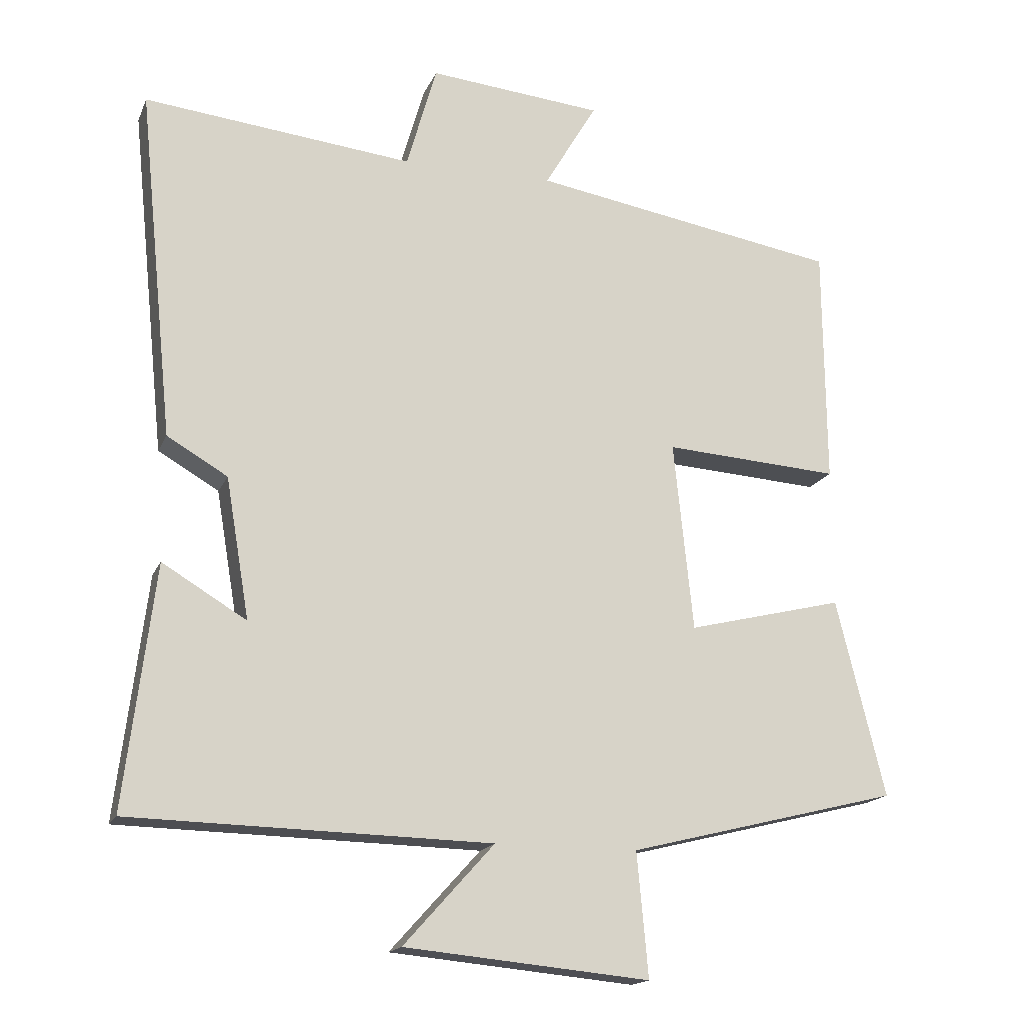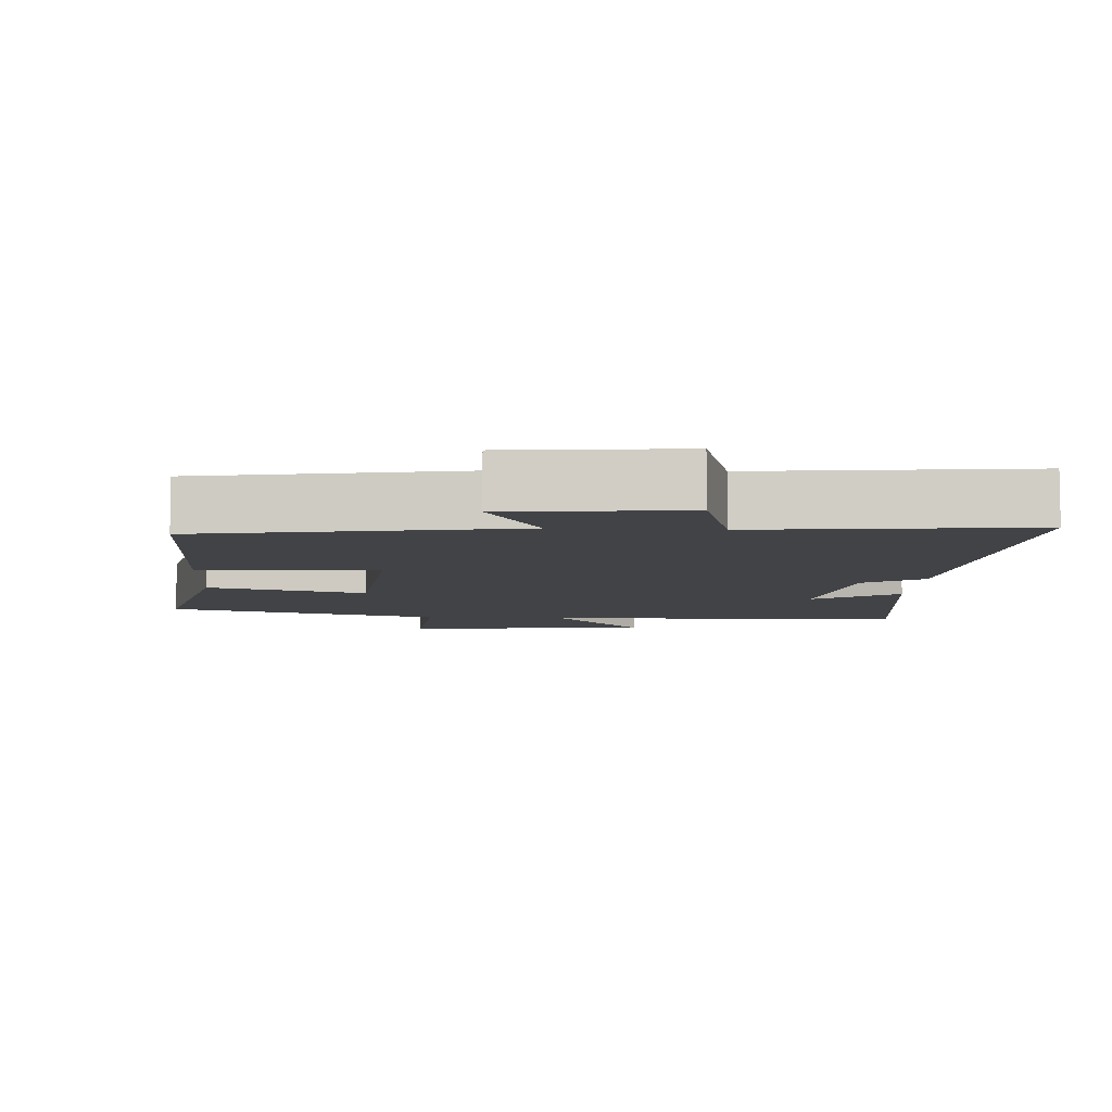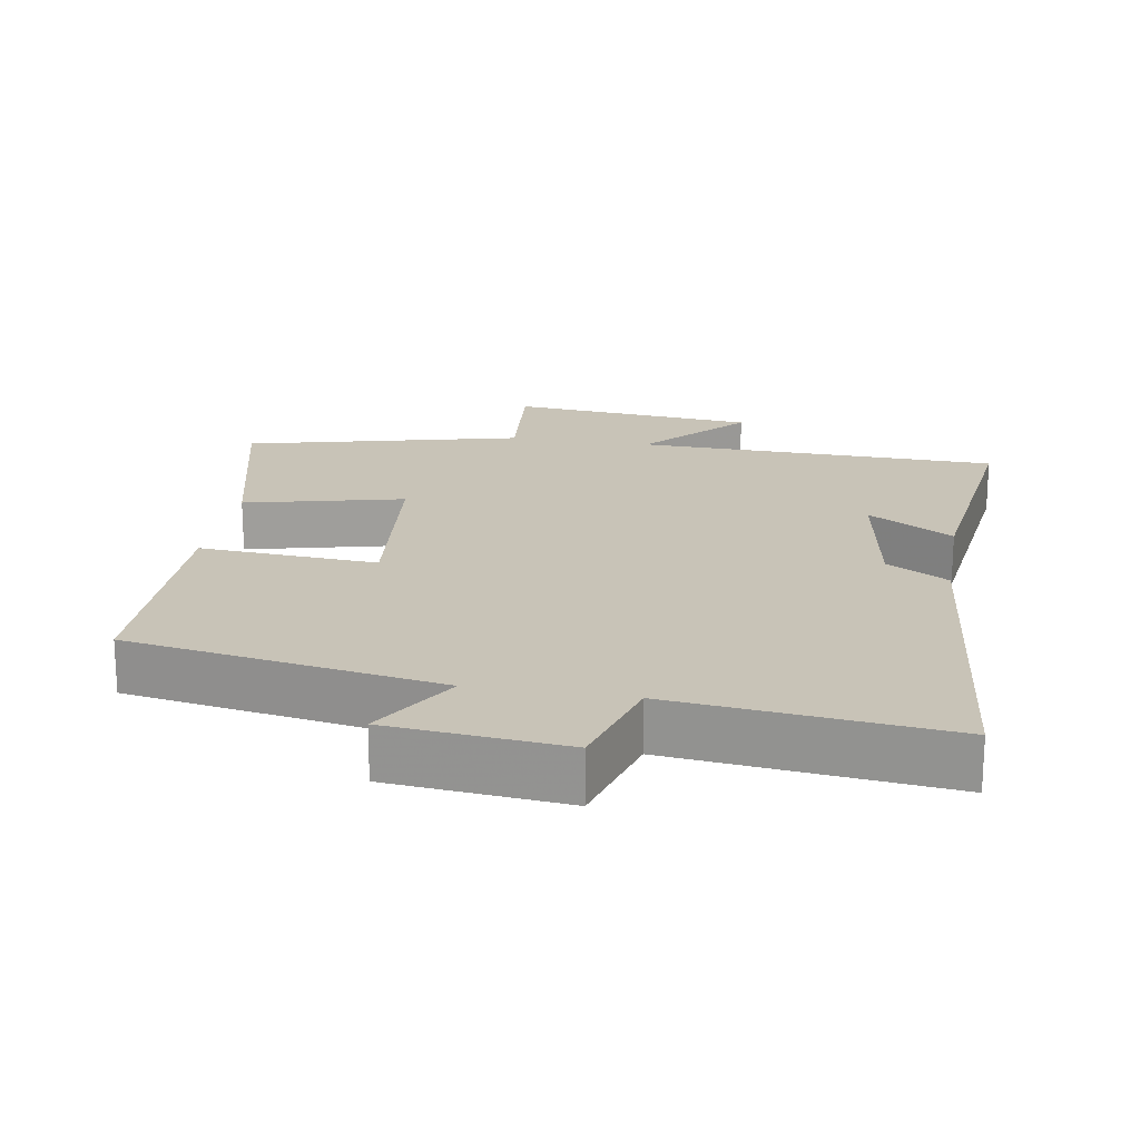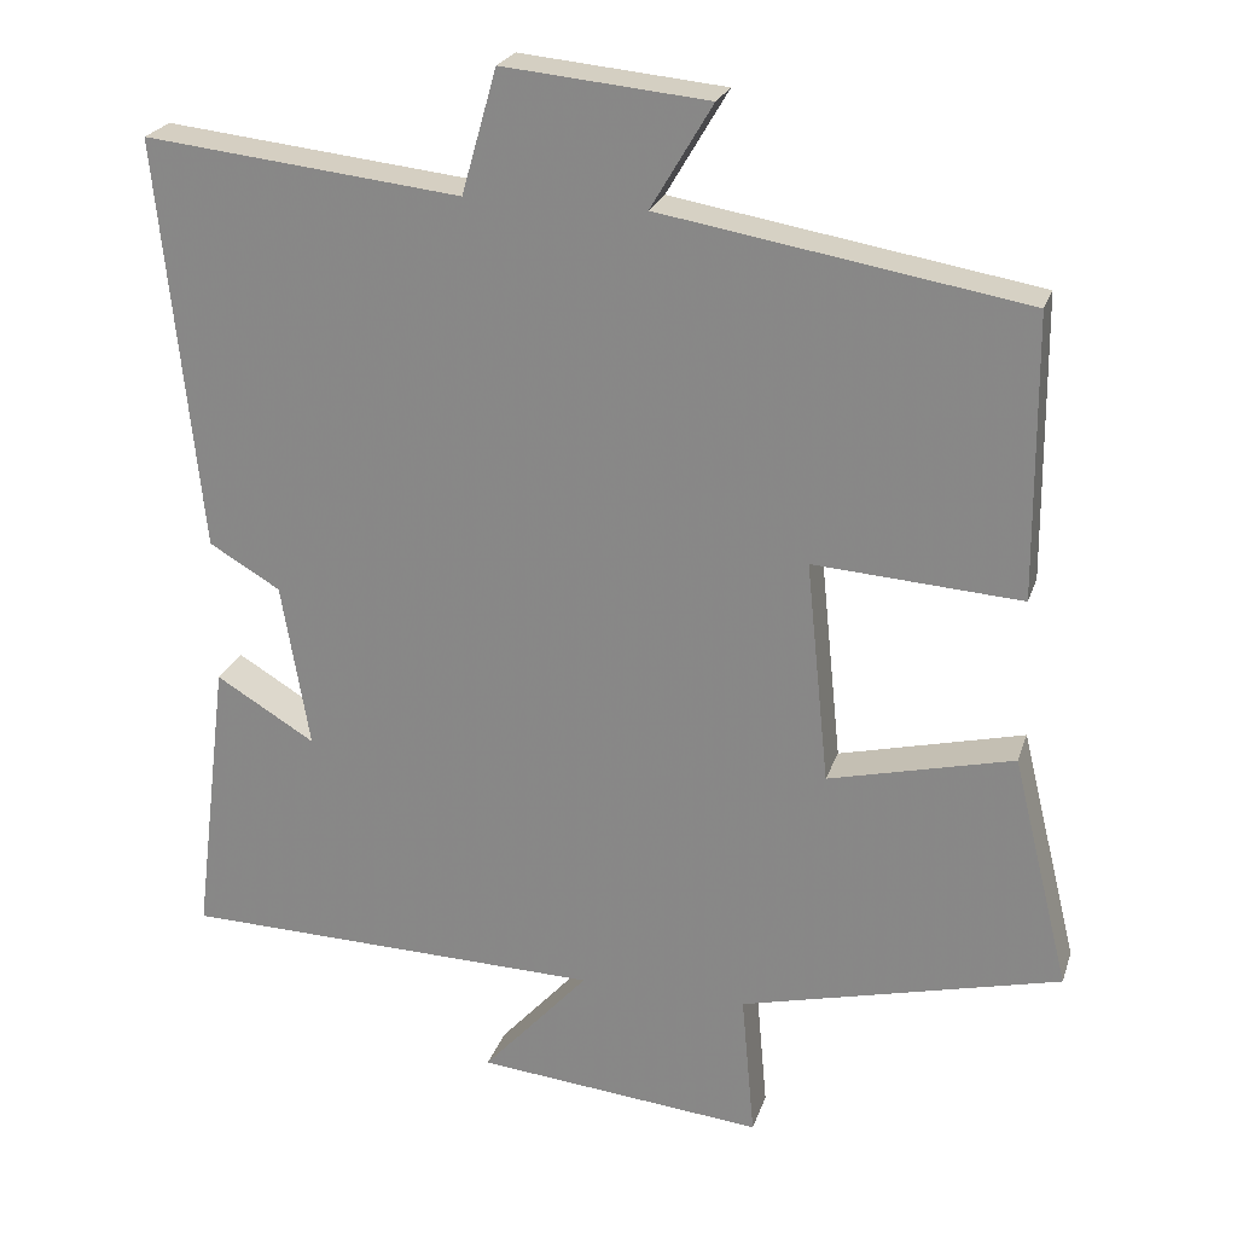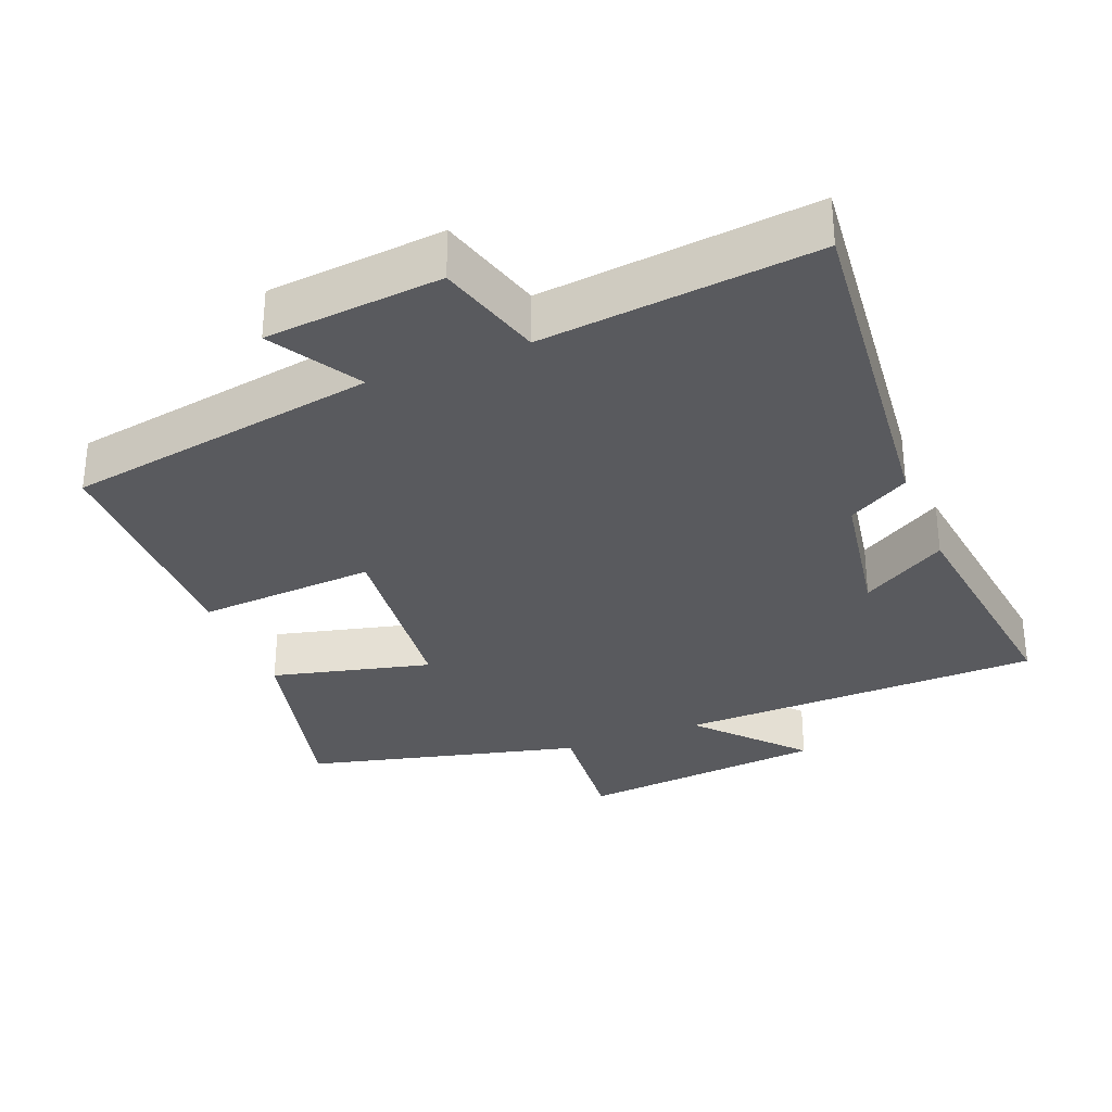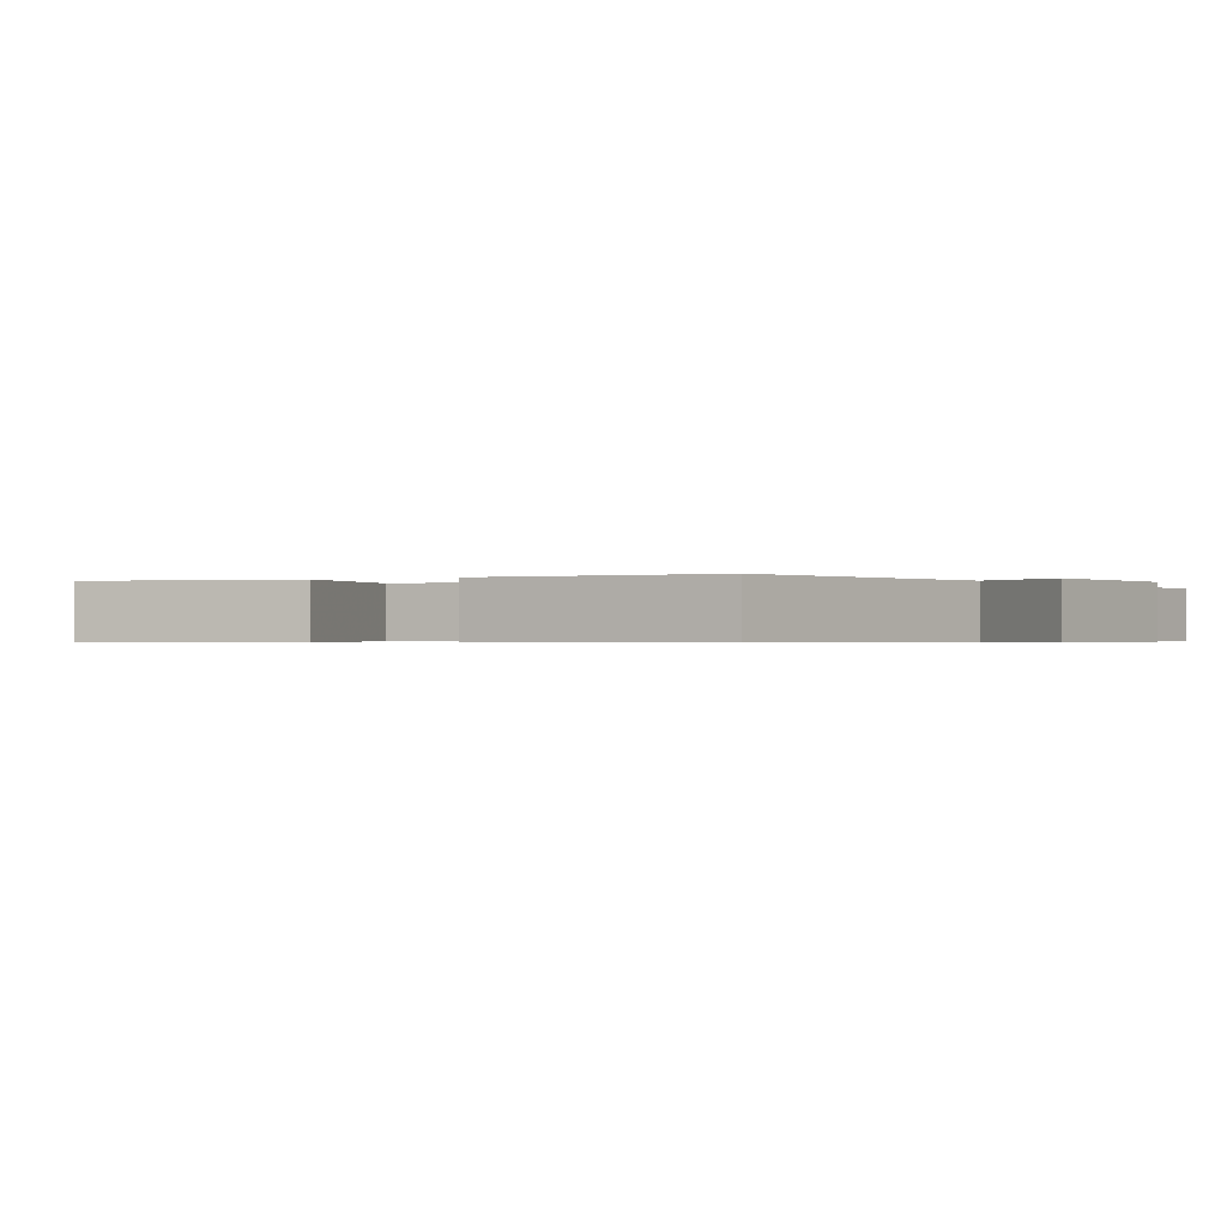
<metadata>
{"format":"obj","ext":"obj","renderer":"f3d","projection":"perspective","resolution":1024,"background":"white","views":[{"elev":-16.7,"azim":162.4,"up":"+Z"},{"elev":-7.5,"azim":-3.3,"up":"+Y"},{"elev":19.6,"azim":9.7,"up":"+Y"},{"elev":23.6,"azim":-164.0,"up":"+Z"},{"elev":-31.6,"azim":21.8,"up":"+Y"},{"elev":-0.5,"azim":-59.5,"up":"+Y"}]}
</metadata>
<code>
v -0.497 0.07 0.425
v -0.054 0.07 0.5
v -0.129 0.07 0.627
v 0.121 0.07 0.651
v 0.164 0.07 0.5
v 0.551 0.07 0.542
v 0.5 0.07 0.04
v 0.413 0.07 -0.011
v 0.379 0.07 -0.213
v 0.5 0.07 -0.14
v 0.543 0.07 -0.488
v 0.026 0.07 -0.5
v 0.156 0.07 -0.644
v -0.196 0.07 -0.678
v -0.18 0.07 -0.5
v -0.57 0.07 -0.403
v -0.5 0.07 -0.119
v -0.275 0.07 -0.174
v -0.247 0.07 0.098
v -0.5 0.07 0.081
v -0.497 0 0.425
v -0.054 0 0.5
v -0.129 0 0.627
v 0.121 0 0.651
v 0.164 0 0.5
v 0.551 0 0.542
v 0.5 0 0.04
v 0.413 0 -0.011
v 0.379 0 -0.213
v 0.5 0 -0.14
v 0.543 0 -0.488
v 0.026 0 -0.5
v 0.156 0 -0.644
v -0.196 0 -0.678
v -0.18 0 -0.5
v -0.57 0 -0.403
v -0.5 0 -0.119
v -0.275 0 -0.174
v -0.247 0 0.098
v -0.5 0 0.081
f 19 20 1 2
f 18 19 2
f 15 16 17 18
f 15 18 2
f 12 13 14 15
f 12 15 2
f 9 10 11 12
f 8 9 12 2
f 5 6 7 8
f 5 8 2 3
f 3 4 5
f 22 21 40 39
f 22 39 38
f 38 37 36 35
f 22 38 35
f 35 34 33 32
f 22 35 32
f 32 31 30 29
f 22 32 29 28
f 28 27 26 25
f 23 22 28 25
f 25 24 23
f 1 21 22 2
f 2 22 23 3
f 3 23 24 4
f 4 24 25 5
f 5 25 26 6
f 6 26 27 7
f 7 27 28 8
f 8 28 29 9
f 9 29 30 10
f 10 30 31 11
f 11 31 32 12
f 12 32 33 13
f 13 33 34 14
f 14 34 35 15
f 15 35 36 16
f 16 36 37 17
f 17 37 38 18
f 18 38 39 19
f 19 39 40 20
f 20 40 21 1

</code>
